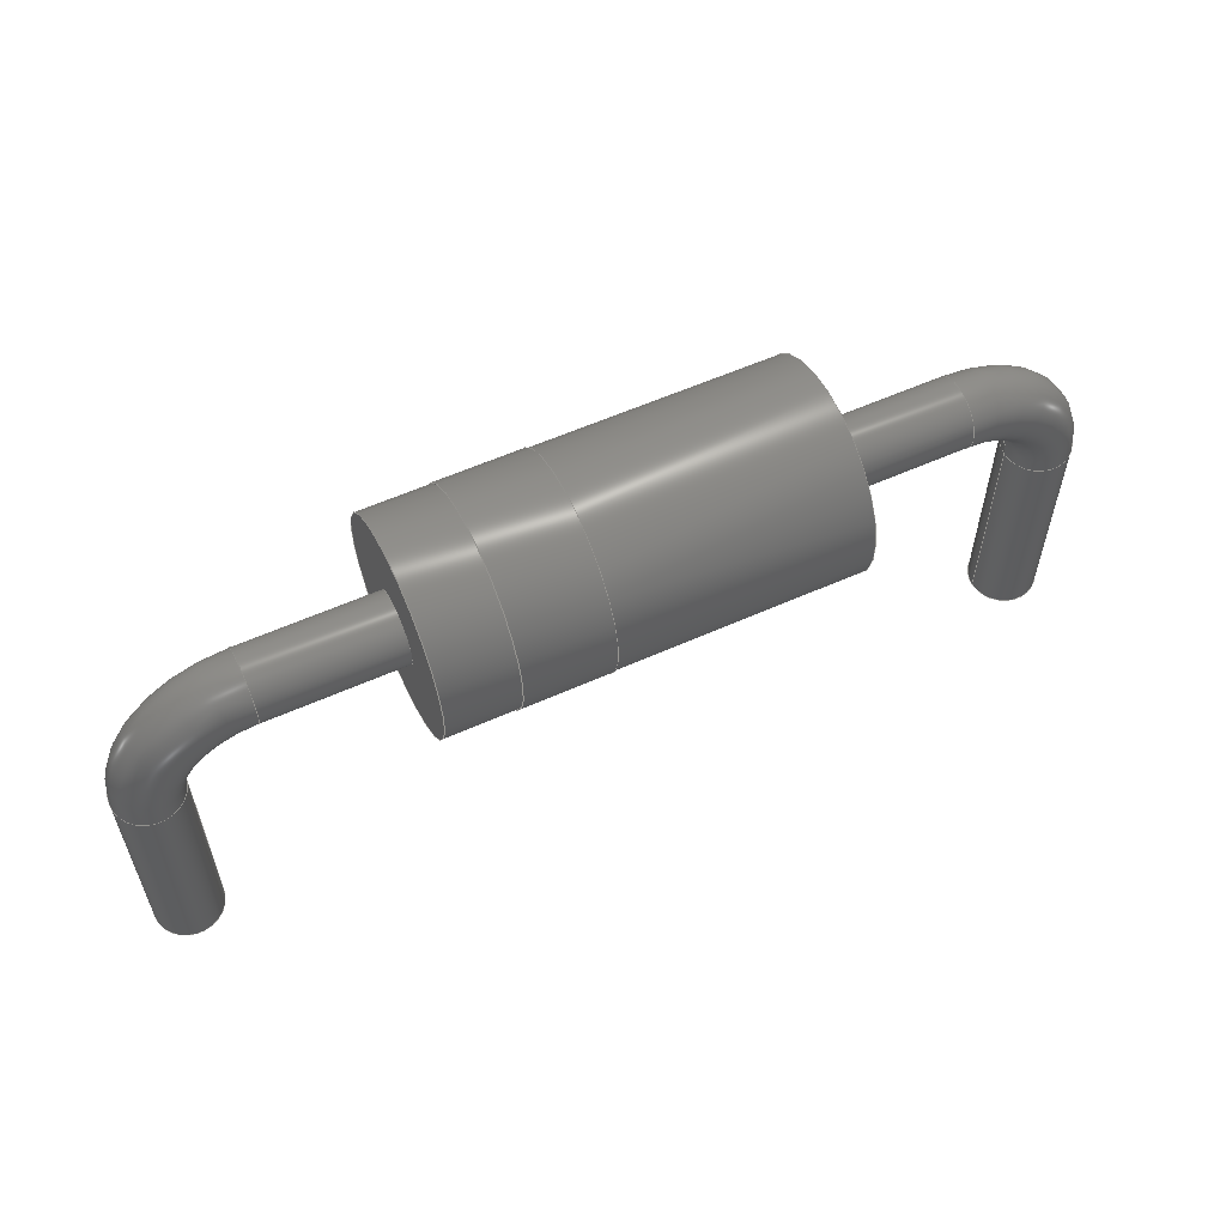
<metadata>
{"format":"step","ext":"step","renderer":"f3d","projection":"perspective","resolution":1024,"background":"white","views":[{"elev":57.8,"azim":155.1,"up":"+Z"}]}
</metadata>
<code>
ISO-10303-21;
DATA;
#1 = APPLICATION_PROTOCOL_DEFINITION('international standard',
  'automotive_design',2000,#2);
#2 = APPLICATION_CONTEXT(
  'core data for automotive mechanical design processes');
#3 = SHAPE_DEFINITION_REPRESENTATION(#4,#10);
#4 = PRODUCT_DEFINITION_SHAPE('','',#5);
#5 = PRODUCT_DEFINITION('design','',#6,#9);
#6 = PRODUCT_DEFINITION_FORMATION('','',#7);
#7 = PRODUCT('DO-41_P10.16','DO-41_P10.16','',(#8));
#8 = PRODUCT_CONTEXT('',#2,'mechanical');
#9 = PRODUCT_DEFINITION_CONTEXT('part definition',#2,'design');
#10 = ADVANCED_BREP_SHAPE_REPRESENTATION('',(#11,#15),#350);
#11 = AXIS2_PLACEMENT_3D('',#12,#13,#14);
#12 = CARTESIAN_POINT('',(0,0,0));
#13 = DIRECTION('',(0,0,1));
#14 = DIRECTION('',(1,0,-0));
#15 = MANIFOLD_SOLID_BREP('',#16);
#16 = CLOSED_SHELL('',(#17,#50,#70,#90,#115,#140,#166,#186,#211,#236,
    #245,#265,#290,#316,#341));
#17 = ADVANCED_FACE('',(#18),#45,.T.);
#18 = FACE_BOUND('',#19,.T.);
#19 = EDGE_LOOP('',(#20,#30,#37,#38));
#20 = ORIENTED_EDGE('',*,*,#21,.T.);
#21 = EDGE_CURVE('',#22,#24,#26,.T.);
#22 = VERTEX_POINT('',#23);
#23 = CARTESIAN_POINT('',(-2.315,7.975e-16,0.1125));
#24 = VERTEX_POINT('',#25);
#25 = CARTESIAN_POINT('',(0.5,-4.323e-16,0.1125));
#26 = LINE('',#27,#28);
#27 = CARTESIAN_POINT('',(-2.315,5.375e-16,0.1125));
#28 = VECTOR('',#29,1);
#29 = DIRECTION('',(1,-3.445e-16,6.6e-16));
#30 = ORIENTED_EDGE('',*,*,#31,.T.);
#31 = EDGE_CURVE('',#24,#24,#32,.T.);
#32 = CIRCLE('',#33,1.188);
#33 = AXIS2_PLACEMENT_3D('',#34,#35,#36);
#34 = CARTESIAN_POINT('',(0.5,-1.723e-16,1.3));
#35 = DIRECTION('',(-1,3.445e-16,-6.6e-16));
#36 = DIRECTION('',(6.6e-16,-2.2e-16,-1));
#37 = ORIENTED_EDGE('',*,*,#21,.F.);
#38 = ORIENTED_EDGE('',*,*,#39,.T.);
#39 = EDGE_CURVE('',#22,#22,#40,.T.);
#40 = CIRCLE('',#41,1.188);
#41 = AXIS2_PLACEMENT_3D('',#42,#43,#44);
#42 = CARTESIAN_POINT('',(-2.315,7.975e-16,1.3));
#43 = DIRECTION('',(1,-3.445e-16,2.2e-16));
#44 = DIRECTION('',(2.2e-16,-7.579e-32,-1));
#45 = CYLINDRICAL_SURFACE('',#46,1.188);
#46 = AXIS2_PLACEMENT_3D('',#47,#48,#49);
#47 = CARTESIAN_POINT('',(-2.315,7.975e-16,1.3));
#48 = DIRECTION('',(-1,3.445e-16,-6.6e-16));
#49 = DIRECTION('',(6.6e-16,-2.2e-16,-1));
#50 = ADVANCED_FACE('',(#51,#54),#65,.F.);
#51 = FACE_BOUND('',#52,.F.);
#52 = EDGE_LOOP('',(#53));
#53 = ORIENTED_EDGE('',*,*,#39,.T.);
#54 = FACE_BOUND('',#55,.F.);
#55 = EDGE_LOOP('',(#56));
#56 = ORIENTED_EDGE('',*,*,#57,.T.);
#57 = EDGE_CURVE('',#58,#58,#60,.T.);
#58 = VERTEX_POINT('',#59);
#59 = CARTESIAN_POINT('',(-2.315,1.303e-15,0.9075));
#60 = CIRCLE('',#61,0.3925);
#61 = AXIS2_PLACEMENT_3D('',#62,#63,#64);
#62 = CARTESIAN_POINT('',(-2.315,1.303e-15,1.3));
#63 = DIRECTION('',(-1,5.645e-16,-5.575e-14));
#64 = DIRECTION('',(5.575e-14,-2.2e-16,-1));
#65 = PLANE('',#66);
#66 = AXIS2_PLACEMENT_3D('',#67,#68,#69);
#67 = CARTESIAN_POINT('',(-2.315,8.475e-16,1.3));
#68 = DIRECTION('',(1,-3.445e-16,4.4e-16));
#69 = DIRECTION('',(4.4e-16,-1.516e-31,-1));
#70 = ADVANCED_FACE('',(#71,#82),#85,.F.);
#71 = FACE_BOUND('',#72,.F.);
#72 = EDGE_LOOP('',(#73));
#73 = ORIENTED_EDGE('',*,*,#74,.T.);
#74 = EDGE_CURVE('',#75,#75,#77,.T.);
#75 = VERTEX_POINT('',#76);
#76 = CARTESIAN_POINT('',(0.5,-1.723e-16,0.1025));
#77 = CIRCLE('',#78,1.198);
#78 = AXIS2_PLACEMENT_3D('',#79,#80,#81);
#79 = CARTESIAN_POINT('',(0.5,-6.225e-17,1.3));
#80 = DIRECTION('',(1,-1.245e-16,2.2e-16));
#81 = DIRECTION('',(2.2e-16,-2.2e-16,-1));
#82 = FACE_BOUND('',#83,.F.);
#83 = EDGE_LOOP('',(#84));
#84 = ORIENTED_EDGE('',*,*,#31,.T.);
#85 = PLANE('',#86);
#86 = AXIS2_PLACEMENT_3D('',#87,#88,#89);
#87 = CARTESIAN_POINT('',(0.5,-1.223e-16,1.3));
#88 = DIRECTION('',(1,-3.445e-16,4.1e-16));
#89 = DIRECTION('',(4.1e-16,-1.412e-31,-1));
#90 = ADVANCED_FACE('',(#91),#110,.T.);
#91 = FACE_BOUND('',#92,.T.);
#92 = EDGE_LOOP('',(#93,#94,#102,#109));
#93 = ORIENTED_EDGE('',*,*,#57,.T.);
#94 = ORIENTED_EDGE('',*,*,#95,.T.);
#95 = EDGE_CURVE('',#58,#96,#98,.T.);
#96 = VERTEX_POINT('',#97);
#97 = CARTESIAN_POINT('',(-3.893,2.341e-15,0.9075));
#98 = LINE('',#99,#100);
#99 = CARTESIAN_POINT('',(3.893,-2.201e-15,0.9075));
#100 = VECTOR('',#101,1);
#101 = DIRECTION('',(-1,5.645e-16,-5.575e-14));
#102 = ORIENTED_EDGE('',*,*,#103,.F.);
#103 = EDGE_CURVE('',#96,#96,#104,.T.);
#104 = CIRCLE('',#105,0.3925);
#105 = AXIS2_PLACEMENT_3D('',#106,#107,#108);
#106 = CARTESIAN_POINT('',(-3.893,2.201e-15,1.3));
#107 = DIRECTION('',(-1,5.645e-16,-5.575e-14));
#108 = DIRECTION('',(5.575e-14,-2.2e-16,-1));
#109 = ORIENTED_EDGE('',*,*,#95,.F.);
#110 = CYLINDRICAL_SURFACE('',#111,0.3925);
#111 = AXIS2_PLACEMENT_3D('',#112,#113,#114);
#112 = CARTESIAN_POINT('',(3.893,-2.201e-15,1.3));
#113 = DIRECTION('',(-1,5.645e-16,-5.575e-14));
#114 = DIRECTION('',(5.575e-14,-2.2e-16,-1));
#115 = ADVANCED_FACE('',(#116),#135,.T.);
#116 = FACE_BOUND('',#117,.T.);
#117 = EDGE_LOOP('',(#118,#119,#127,#134));
#118 = ORIENTED_EDGE('',*,*,#74,.T.);
#119 = ORIENTED_EDGE('',*,*,#120,.T.);
#120 = EDGE_CURVE('',#75,#121,#123,.T.);
#121 = VERTEX_POINT('',#122);
#122 = CARTESIAN_POINT('',(1.5,-5.168e-16,0.1025));
#123 = LINE('',#124,#125);
#124 = CARTESIAN_POINT('',(0.5,-4.423e-16,0.1025));
#125 = VECTOR('',#126,1);
#126 = DIRECTION('',(1,-3.445e-16,6.7e-16));
#127 = ORIENTED_EDGE('',*,*,#128,.F.);
#128 = EDGE_CURVE('',#121,#121,#129,.T.);
#129 = CIRCLE('',#130,1.198);
#130 = AXIS2_PLACEMENT_3D('',#131,#132,#133);
#131 = CARTESIAN_POINT('',(1.5,-1.868e-16,1.3));
#132 = DIRECTION('',(1,-1.245e-16,2.2e-16));
#133 = DIRECTION('',(2.2e-16,-2.2e-16,-1));
#134 = ORIENTED_EDGE('',*,*,#120,.F.);
#135 = CYLINDRICAL_SURFACE('',#136,1.198);
#136 = AXIS2_PLACEMENT_3D('',#137,#138,#139);
#137 = CARTESIAN_POINT('',(0.5,-1.723e-16,1.3));
#138 = DIRECTION('',(-1,3.445e-16,-6.7e-16));
#139 = DIRECTION('',(6.7e-16,-2.2e-16,-1));
#140 = ADVANCED_FACE('',(#141),#161,.T.);
#141 = FACE_BOUND('',#142,.T.);
#142 = EDGE_LOOP('',(#143,#152,#159,#160));
#143 = ORIENTED_EDGE('',*,*,#144,.T.);
#144 = EDGE_CURVE('',#96,#145,#147,.T.);
#145 = VERTEX_POINT('',#146);
#146 = CARTESIAN_POINT('',(-4.688,2.615e-15,0.1125));
#147 = CIRCLE('',#148,0.795);
#148 = AXIS2_PLACEMENT_3D('',#149,#150,#151);
#149 = CARTESIAN_POINT('',(-3.893,-7.513e-13,
    0.1125));
#150 = DIRECTION('',(-5.645e-16,-1,-2.2e-16));
#151 = DIRECTION('',(-1,5.645e-16,-1.5e-16));
#152 = ORIENTED_EDGE('',*,*,#153,.T.);
#153 = EDGE_CURVE('',#145,#145,#154,.T.);
#154 = CIRCLE('',#155,0.3925);
#155 = AXIS2_PLACEMENT_3D('',#156,#157,#158);
#156 = CARTESIAN_POINT('',(-5.08,3.14e-15,0.1125));
#157 = DIRECTION('',(-3.378e-12,-2.2e-16,1));
#158 = DIRECTION('',(-1,5.645e-16,-3.378e-12));
#159 = ORIENTED_EDGE('',*,*,#144,.F.);
#160 = ORIENTED_EDGE('',*,*,#103,.T.);
#161 = TOROIDAL_SURFACE('',#162,1.187,0.3925);
#162 = AXIS2_PLACEMENT_3D('',#163,#164,#165);
#163 = CARTESIAN_POINT('',(-3.893,2.471e-15,
    0.1125));
#164 = DIRECTION('',(-5.645e-16,-1,-2.2e-16));
#165 = DIRECTION('',(-1,5.645e-16,-1.5e-16));
#166 = ADVANCED_FACE('',(#167,#170),#181,.T.);
#167 = FACE_BOUND('',#168,.T.);
#168 = EDGE_LOOP('',(#169));
#169 = ORIENTED_EDGE('',*,*,#128,.T.);
#170 = FACE_BOUND('',#171,.T.);
#171 = EDGE_LOOP('',(#172));
#172 = ORIENTED_EDGE('',*,*,#173,.T.);
#173 = EDGE_CURVE('',#174,#174,#176,.T.);
#174 = VERTEX_POINT('',#175);
#175 = CARTESIAN_POINT('',(1.5,-7.768e-16,0.1125));
#176 = CIRCLE('',#177,1.188);
#177 = AXIS2_PLACEMENT_3D('',#178,#179,#180);
#178 = CARTESIAN_POINT('',(1.5,-5.168e-16,1.3));
#179 = DIRECTION('',(-1,3.445e-16,-6.6e-16));
#180 = DIRECTION('',(6.6e-16,-2.2e-16,-1));
#181 = PLANE('',#182);
#182 = AXIS2_PLACEMENT_3D('',#183,#184,#185);
#183 = CARTESIAN_POINT('',(1.5,-4.668e-16,1.3));
#184 = DIRECTION('',(1,-3.445e-16,4.1e-16));
#185 = DIRECTION('',(4.1e-16,-1.412e-31,-1));
#186 = ADVANCED_FACE('',(#187),#206,.T.);
#187 = FACE_BOUND('',#188,.T.);
#188 = EDGE_LOOP('',(#189,#197,#204,#205));
#189 = ORIENTED_EDGE('',*,*,#190,.T.);
#190 = EDGE_CURVE('',#145,#191,#193,.T.);
#191 = VERTEX_POINT('',#192);
#192 = CARTESIAN_POINT('',(-4.688,3.615e-15,-2.487));
#193 = LINE('',#194,#195);
#194 = CARTESIAN_POINT('',(-4.688,2.845e-15,0.1125));
#195 = VECTOR('',#196,1);
#196 = DIRECTION('',(6.7e-16,2.2e-16,-1));
#197 = ORIENTED_EDGE('',*,*,#198,.T.);
#198 = EDGE_CURVE('',#191,#191,#199,.T.);
#199 = CIRCLE('',#200,0.3925);
#200 = AXIS2_PLACEMENT_3D('',#201,#202,#203);
#201 = CARTESIAN_POINT('',(-5.08,3.72e-15,-2.487));
#202 = DIRECTION('',(-1.457e-12,5.02e-28,1));
#203 = DIRECTION('',(1,-1.015e-15,1.457e-12));
#204 = ORIENTED_EDGE('',*,*,#190,.F.);
#205 = ORIENTED_EDGE('',*,*,#153,.F.);
#206 = CYLINDRICAL_SURFACE('',#207,0.3925);
#207 = AXIS2_PLACEMENT_3D('',#208,#209,#210);
#208 = CARTESIAN_POINT('',(-5.08,3.14e-15,0.1125));
#209 = DIRECTION('',(6.7e-16,2.2e-16,-1));
#210 = DIRECTION('',(1,-1.015e-15,6.7e-16));
#211 = ADVANCED_FACE('',(#212),#231,.T.);
#212 = FACE_BOUND('',#213,.T.);
#213 = EDGE_LOOP('',(#214,#222,#229,#230));
#214 = ORIENTED_EDGE('',*,*,#215,.T.);
#215 = EDGE_CURVE('',#174,#216,#218,.T.);
#216 = VERTEX_POINT('',#217);
#217 = CARTESIAN_POINT('',(2.315,-7.975e-16,0.1125));
#218 = LINE('',#219,#220);
#219 = CARTESIAN_POINT('',(-2.315,5.375e-16,0.1125));
#220 = VECTOR('',#221,1);
#221 = DIRECTION('',(1,-3.445e-16,6.6e-16));
#222 = ORIENTED_EDGE('',*,*,#223,.F.);
#223 = EDGE_CURVE('',#216,#216,#224,.T.);
#224 = CIRCLE('',#225,1.188);
#225 = AXIS2_PLACEMENT_3D('',#226,#227,#228);
#226 = CARTESIAN_POINT('',(2.315,-7.975e-16,1.3));
#227 = DIRECTION('',(1,-3.445e-16,2.2e-16));
#228 = DIRECTION('',(2.2e-16,-7.579e-32,-1));
#229 = ORIENTED_EDGE('',*,*,#215,.F.);
#230 = ORIENTED_EDGE('',*,*,#173,.F.);
#231 = CYLINDRICAL_SURFACE('',#232,1.188);
#232 = AXIS2_PLACEMENT_3D('',#233,#234,#235);
#233 = CARTESIAN_POINT('',(-2.315,7.975e-16,1.3));
#234 = DIRECTION('',(-1,3.445e-16,-6.6e-16));
#235 = DIRECTION('',(6.6e-16,-2.2e-16,-1));
#236 = ADVANCED_FACE('',(#237),#240,.F.);
#237 = FACE_BOUND('',#238,.F.);
#238 = EDGE_LOOP('',(#239));
#239 = ORIENTED_EDGE('',*,*,#198,.T.);
#240 = PLANE('',#241);
#241 = AXIS2_PLACEMENT_3D('',#242,#243,#244);
#242 = CARTESIAN_POINT('',(-5.08,3.72e-15,-2.487));
#243 = DIRECTION('',(-1.457e-12,5.02e-28,1));
#244 = DIRECTION('',(1,-3.445e-16,1.457e-12));
#245 = ADVANCED_FACE('',(#246,#249),#260,.T.);
#246 = FACE_BOUND('',#247,.T.);
#247 = EDGE_LOOP('',(#248));
#248 = ORIENTED_EDGE('',*,*,#223,.T.);
#249 = FACE_BOUND('',#250,.T.);
#250 = EDGE_LOOP('',(#251));
#251 = ORIENTED_EDGE('',*,*,#252,.T.);
#252 = EDGE_CURVE('',#253,#253,#255,.T.);
#253 = VERTEX_POINT('',#254);
#254 = CARTESIAN_POINT('',(2.315,-1.31e-15,0.9075));
#255 = CIRCLE('',#256,0.3925);
#256 = AXIS2_PLACEMENT_3D('',#257,#258,#259);
#257 = CARTESIAN_POINT('',(2.315,-1.31e-15,1.3));
#258 = DIRECTION('',(-1,5.645e-16,-5.575e-14));
#259 = DIRECTION('',(5.575e-14,-2.2e-16,-1));
#260 = PLANE('',#261);
#261 = AXIS2_PLACEMENT_3D('',#262,#263,#264);
#262 = CARTESIAN_POINT('',(2.315,-7.475e-16,1.3));
#263 = DIRECTION('',(1,-3.445e-16,4.4e-16));
#264 = DIRECTION('',(4.4e-16,-1.516e-31,-1));
#265 = ADVANCED_FACE('',(#266),#285,.T.);
#266 = FACE_BOUND('',#267,.T.);
#267 = EDGE_LOOP('',(#268,#277,#283,#284));
#268 = ORIENTED_EDGE('',*,*,#269,.F.);
#269 = EDGE_CURVE('',#270,#270,#272,.T.);
#270 = VERTEX_POINT('',#271);
#271 = CARTESIAN_POINT('',(3.893,-2.341e-15,0.9075));
#272 = CIRCLE('',#273,0.3925);
#273 = AXIS2_PLACEMENT_3D('',#274,#275,#276);
#274 = CARTESIAN_POINT('',(3.893,-2.201e-15,1.3));
#275 = DIRECTION('',(1,-5.645e-16,-1.92e-12));
#276 = DIRECTION('',(1.92e-12,-2.2e-16,1));
#277 = ORIENTED_EDGE('',*,*,#278,.T.);
#278 = EDGE_CURVE('',#270,#253,#279,.T.);
#279 = LINE('',#280,#281);
#280 = CARTESIAN_POINT('',(3.893,-2.201e-15,0.9075));
#281 = VECTOR('',#282,1);
#282 = DIRECTION('',(-1,5.645e-16,-5.575e-14));
#283 = ORIENTED_EDGE('',*,*,#252,.F.);
#284 = ORIENTED_EDGE('',*,*,#278,.F.);
#285 = CYLINDRICAL_SURFACE('',#286,0.3925);
#286 = AXIS2_PLACEMENT_3D('',#287,#288,#289);
#287 = CARTESIAN_POINT('',(3.893,-2.201e-15,1.3));
#288 = DIRECTION('',(-1,5.645e-16,-5.575e-14));
#289 = DIRECTION('',(5.575e-14,-2.2e-16,-1));
#290 = ADVANCED_FACE('',(#291),#311,.T.);
#291 = FACE_BOUND('',#292,.T.);
#292 = EDGE_LOOP('',(#293,#302,#303,#304));
#293 = ORIENTED_EDGE('',*,*,#294,.T.);
#294 = EDGE_CURVE('',#295,#270,#297,.T.);
#295 = VERTEX_POINT('',#296);
#296 = CARTESIAN_POINT('',(4.688,-2.615e-15,0.1125));
#297 = CIRCLE('',#298,0.795);
#298 = AXIS2_PLACEMENT_3D('',#299,#300,#301);
#299 = CARTESIAN_POINT('',(3.893,-7.557e-13,
    0.1125));
#300 = DIRECTION('',(-5.645e-16,-1,-2.2e-16));
#301 = DIRECTION('',(-1,5.645e-16,-1.5e-16));
#302 = ORIENTED_EDGE('',*,*,#269,.T.);
#303 = ORIENTED_EDGE('',*,*,#294,.F.);
#304 = ORIENTED_EDGE('',*,*,#305,.T.);
#305 = EDGE_CURVE('',#295,#295,#306,.T.);
#306 = CIRCLE('',#307,0.3925);
#307 = AXIS2_PLACEMENT_3D('',#308,#309,#310);
#308 = CARTESIAN_POINT('',(5.08,-2.61e-15,0.1125));
#309 = DIRECTION('',(2.2e-16,-2.2e-16,1));
#310 = DIRECTION('',(-1,1.245e-16,2.2e-16));
#311 = TOROIDAL_SURFACE('',#312,1.187,0.3925);
#312 = AXIS2_PLACEMENT_3D('',#313,#314,#315);
#313 = CARTESIAN_POINT('',(3.893,-1.941e-15,
    0.1125));
#314 = DIRECTION('',(-5.645e-16,-1,-2.2e-16));
#315 = DIRECTION('',(-1,5.645e-16,-1.5e-16));
#316 = ADVANCED_FACE('',(#317),#336,.T.);
#317 = FACE_BOUND('',#318,.T.);
#318 = EDGE_LOOP('',(#319,#327,#328,#329));
#319 = ORIENTED_EDGE('',*,*,#320,.T.);
#320 = EDGE_CURVE('',#321,#295,#323,.T.);
#321 = VERTEX_POINT('',#322);
#322 = CARTESIAN_POINT('',(4.688,-1.615e-15,-2.487));
#323 = LINE('',#324,#325);
#324 = CARTESIAN_POINT('',(4.688,-2.475e-15,0.1125));
#325 = VECTOR('',#326,1);
#326 = DIRECTION('',(2.2e-16,-2.2e-16,1));
#327 = ORIENTED_EDGE('',*,*,#305,.F.);
#328 = ORIENTED_EDGE('',*,*,#320,.F.);
#329 = ORIENTED_EDGE('',*,*,#330,.F.);
#330 = EDGE_CURVE('',#321,#321,#331,.T.);
#331 = CIRCLE('',#332,0.3925);
#332 = AXIS2_PLACEMENT_3D('',#333,#334,#335);
#333 = CARTESIAN_POINT('',(5.08,-2.04e-15,-2.487));
#334 = DIRECTION('',(-1.457e-12,4.4e-16,-1));
#335 = DIRECTION('',(-1,1.245e-16,1.457e-12));
#336 = CYLINDRICAL_SURFACE('',#337,0.3925);
#337 = AXIS2_PLACEMENT_3D('',#338,#339,#340);
#338 = CARTESIAN_POINT('',(5.08,-2.61e-15,0.1125));
#339 = DIRECTION('',(2.2e-16,-2.2e-16,1));
#340 = DIRECTION('',(-1,1.245e-16,2.2e-16));
#341 = ADVANCED_FACE('',(#342),#345,.T.);
#342 = FACE_BOUND('',#343,.T.);
#343 = EDGE_LOOP('',(#344));
#344 = ORIENTED_EDGE('',*,*,#330,.T.);
#345 = PLANE('',#346);
#346 = AXIS2_PLACEMENT_3D('',#347,#348,#349);
#347 = CARTESIAN_POINT('',(5.08,-2.01e-15,-2.487));
#348 = DIRECTION('',(-1.458e-12,5.021e-28,-1));
#349 = DIRECTION('',(-1,3.445e-16,1.458e-12));
#350 = ( GEOMETRIC_REPRESENTATION_CONTEXT(3) 
GLOBAL_UNCERTAINTY_ASSIGNED_CONTEXT((#354)) GLOBAL_UNIT_ASSIGNED_CONTEXT
((#351,#352,#353)) REPRESENTATION_CONTEXT('Context #1',
  '3D Context with UNIT and UNCERTAINTY') );
#351 = ( LENGTH_UNIT() NAMED_UNIT(*) SI_UNIT(.MILLI.,.METRE.) );
#352 = ( NAMED_UNIT(*) PLANE_ANGLE_UNIT() SI_UNIT($,.RADIAN.) );
#353 = ( NAMED_UNIT(*) SI_UNIT($,.STERADIAN.) SOLID_ANGLE_UNIT() );
#354 = UNCERTAINTY_MEASURE_WITH_UNIT(LENGTH_MEASURE(1e-07),#351,
  'distance_accuracy_value','confusion accuracy');
#355 = PRODUCT_RELATED_PRODUCT_CATEGORY('part',$,(#7));
#356 = MECHANICAL_DESIGN_GEOMETRIC_PRESENTATION_REPRESENTATION('',(#357,
    #365,#372,#380,#388,#395,#402,#409,#416,#423,#430,#437,#444,#451,
    #458),#350);
#357 = STYLED_ITEM('color',(#358),#17);
#358 = PRESENTATION_STYLE_ASSIGNMENT((#359));
#359 = SURFACE_STYLE_USAGE(.BOTH.,#360);
#360 = SURFACE_SIDE_STYLE('',(#361));
#361 = SURFACE_STYLE_FILL_AREA(#362);
#362 = FILL_AREA_STYLE('',(#363));
#363 = FILL_AREA_STYLE_COLOUR('',#364);
#364 = COLOUR_RGB('',0.2353,0.2353,0.2353);
#365 = STYLED_ITEM('color',(#366),#50);
#366 = PRESENTATION_STYLE_ASSIGNMENT((#367));
#367 = SURFACE_STYLE_USAGE(.BOTH.,#368);
#368 = SURFACE_SIDE_STYLE('',(#369));
#369 = SURFACE_STYLE_FILL_AREA(#370);
#370 = FILL_AREA_STYLE('',(#371));
#371 = FILL_AREA_STYLE_COLOUR('',#364);
#372 = STYLED_ITEM('color',(#373),#70);
#373 = PRESENTATION_STYLE_ASSIGNMENT((#374));
#374 = SURFACE_STYLE_USAGE(.BOTH.,#375);
#375 = SURFACE_SIDE_STYLE('',(#376));
#376 = SURFACE_STYLE_FILL_AREA(#377);
#377 = FILL_AREA_STYLE('',(#378));
#378 = FILL_AREA_STYLE_COLOUR('',#379);
#379 = COLOUR_RGB('',0.9216,0.9216,0.9216);
#380 = STYLED_ITEM('color',(#381),#90);
#381 = PRESENTATION_STYLE_ASSIGNMENT((#382));
#382 = SURFACE_STYLE_USAGE(.BOTH.,#383);
#383 = SURFACE_SIDE_STYLE('',(#384));
#384 = SURFACE_STYLE_FILL_AREA(#385);
#385 = FILL_AREA_STYLE('',(#386));
#386 = FILL_AREA_STYLE_COLOUR('',#387);
#387 = COLOUR_RGB('',0.8,0.8,0.8);
#388 = STYLED_ITEM('color',(#389),#115);
#389 = PRESENTATION_STYLE_ASSIGNMENT((#390));
#390 = SURFACE_STYLE_USAGE(.BOTH.,#391);
#391 = SURFACE_SIDE_STYLE('',(#392));
#392 = SURFACE_STYLE_FILL_AREA(#393);
#393 = FILL_AREA_STYLE('',(#394));
#394 = FILL_AREA_STYLE_COLOUR('',#379);
#395 = STYLED_ITEM('color',(#396),#140);
#396 = PRESENTATION_STYLE_ASSIGNMENT((#397));
#397 = SURFACE_STYLE_USAGE(.BOTH.,#398);
#398 = SURFACE_SIDE_STYLE('',(#399));
#399 = SURFACE_STYLE_FILL_AREA(#400);
#400 = FILL_AREA_STYLE('',(#401));
#401 = FILL_AREA_STYLE_COLOUR('',#387);
#402 = STYLED_ITEM('color',(#403),#166);
#403 = PRESENTATION_STYLE_ASSIGNMENT((#404));
#404 = SURFACE_STYLE_USAGE(.BOTH.,#405);
#405 = SURFACE_SIDE_STYLE('',(#406));
#406 = SURFACE_STYLE_FILL_AREA(#407);
#407 = FILL_AREA_STYLE('',(#408));
#408 = FILL_AREA_STYLE_COLOUR('',#379);
#409 = STYLED_ITEM('color',(#410),#186);
#410 = PRESENTATION_STYLE_ASSIGNMENT((#411));
#411 = SURFACE_STYLE_USAGE(.BOTH.,#412);
#412 = SURFACE_SIDE_STYLE('',(#413));
#413 = SURFACE_STYLE_FILL_AREA(#414);
#414 = FILL_AREA_STYLE('',(#415));
#415 = FILL_AREA_STYLE_COLOUR('',#387);
#416 = STYLED_ITEM('color',(#417),#211);
#417 = PRESENTATION_STYLE_ASSIGNMENT((#418));
#418 = SURFACE_STYLE_USAGE(.BOTH.,#419);
#419 = SURFACE_SIDE_STYLE('',(#420));
#420 = SURFACE_STYLE_FILL_AREA(#421);
#421 = FILL_AREA_STYLE('',(#422));
#422 = FILL_AREA_STYLE_COLOUR('',#364);
#423 = STYLED_ITEM('color',(#424),#236);
#424 = PRESENTATION_STYLE_ASSIGNMENT((#425));
#425 = SURFACE_STYLE_USAGE(.BOTH.,#426);
#426 = SURFACE_SIDE_STYLE('',(#427));
#427 = SURFACE_STYLE_FILL_AREA(#428);
#428 = FILL_AREA_STYLE('',(#429));
#429 = FILL_AREA_STYLE_COLOUR('',#387);
#430 = STYLED_ITEM('color',(#431),#245);
#431 = PRESENTATION_STYLE_ASSIGNMENT((#432));
#432 = SURFACE_STYLE_USAGE(.BOTH.,#433);
#433 = SURFACE_SIDE_STYLE('',(#434));
#434 = SURFACE_STYLE_FILL_AREA(#435);
#435 = FILL_AREA_STYLE('',(#436));
#436 = FILL_AREA_STYLE_COLOUR('',#364);
#437 = STYLED_ITEM('color',(#438),#265);
#438 = PRESENTATION_STYLE_ASSIGNMENT((#439));
#439 = SURFACE_STYLE_USAGE(.BOTH.,#440);
#440 = SURFACE_SIDE_STYLE('',(#441));
#441 = SURFACE_STYLE_FILL_AREA(#442);
#442 = FILL_AREA_STYLE('',(#443));
#443 = FILL_AREA_STYLE_COLOUR('',#387);
#444 = STYLED_ITEM('color',(#445),#290);
#445 = PRESENTATION_STYLE_ASSIGNMENT((#446));
#446 = SURFACE_STYLE_USAGE(.BOTH.,#447);
#447 = SURFACE_SIDE_STYLE('',(#448));
#448 = SURFACE_STYLE_FILL_AREA(#449);
#449 = FILL_AREA_STYLE('',(#450));
#450 = FILL_AREA_STYLE_COLOUR('',#387);
#451 = STYLED_ITEM('color',(#452),#316);
#452 = PRESENTATION_STYLE_ASSIGNMENT((#453));
#453 = SURFACE_STYLE_USAGE(.BOTH.,#454);
#454 = SURFACE_SIDE_STYLE('',(#455));
#455 = SURFACE_STYLE_FILL_AREA(#456);
#456 = FILL_AREA_STYLE('',(#457));
#457 = FILL_AREA_STYLE_COLOUR('',#387);
#458 = STYLED_ITEM('color',(#459),#341);
#459 = PRESENTATION_STYLE_ASSIGNMENT((#460));
#460 = SURFACE_STYLE_USAGE(.BOTH.,#461);
#461 = SURFACE_SIDE_STYLE('',(#462));
#462 = SURFACE_STYLE_FILL_AREA(#463);
#463 = FILL_AREA_STYLE('',(#464));
#464 = FILL_AREA_STYLE_COLOUR('',#387);
ENDSEC;
END-ISO-10303-21;

</code>
